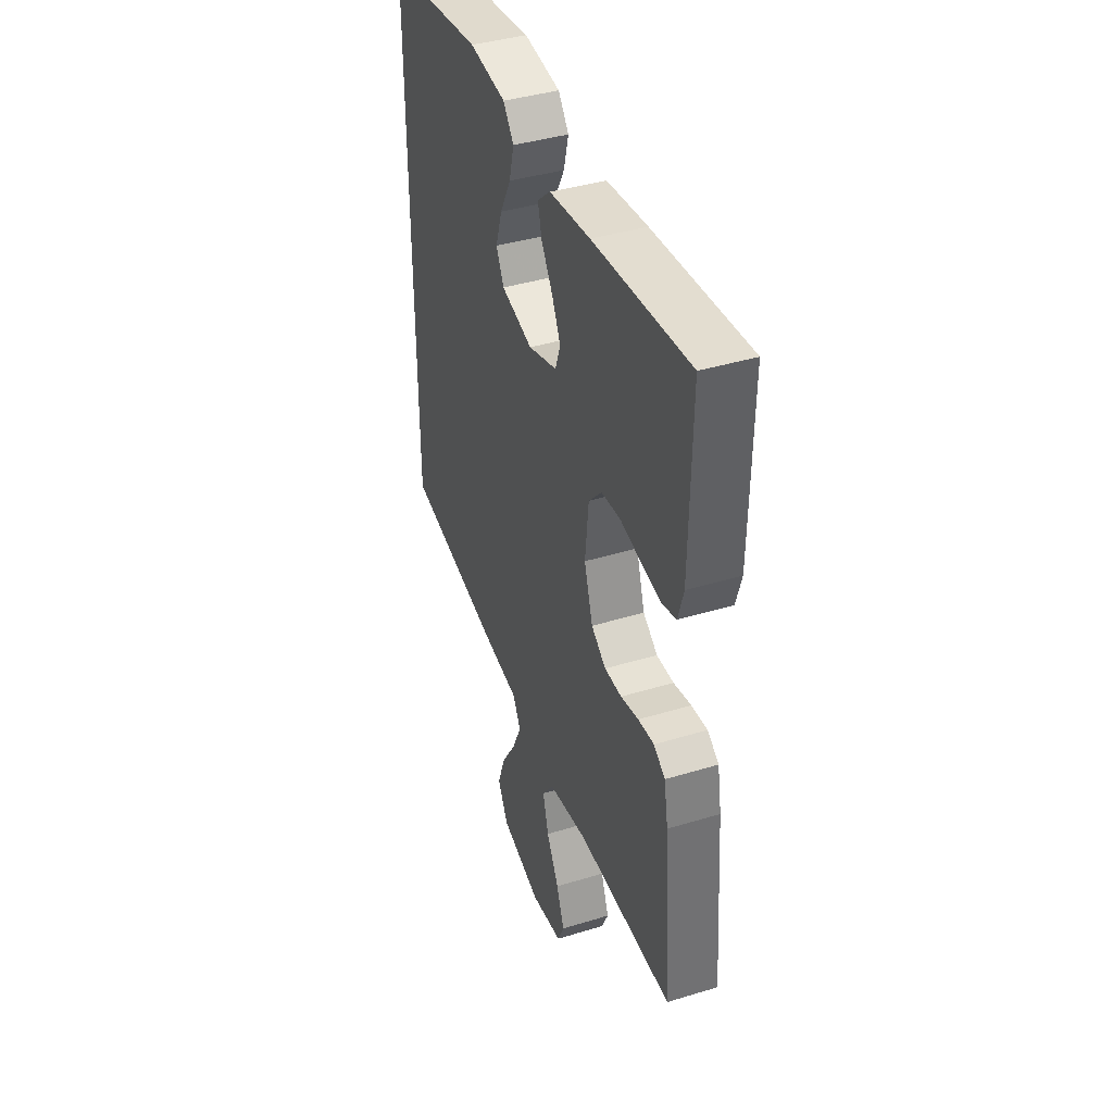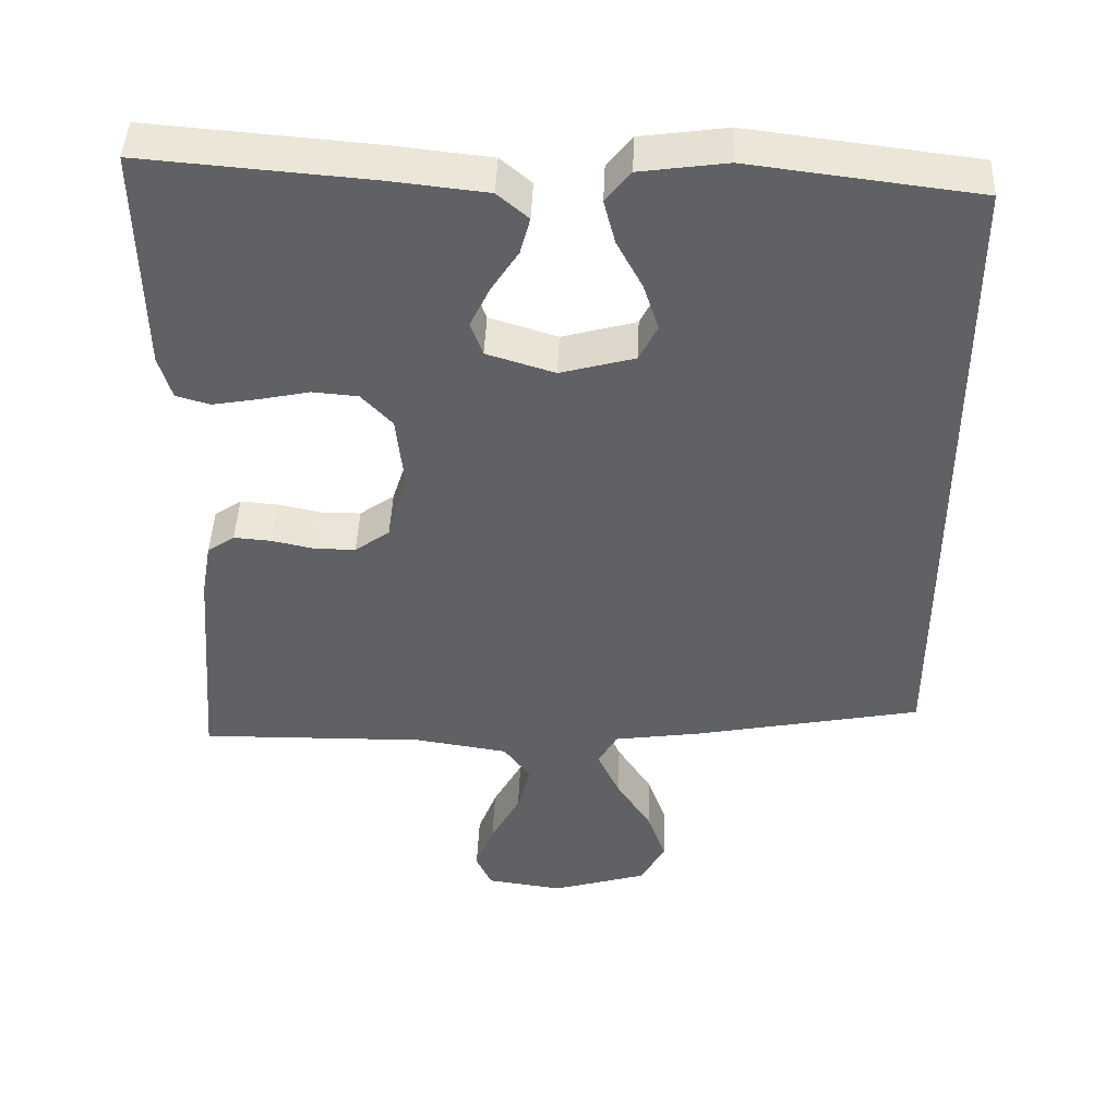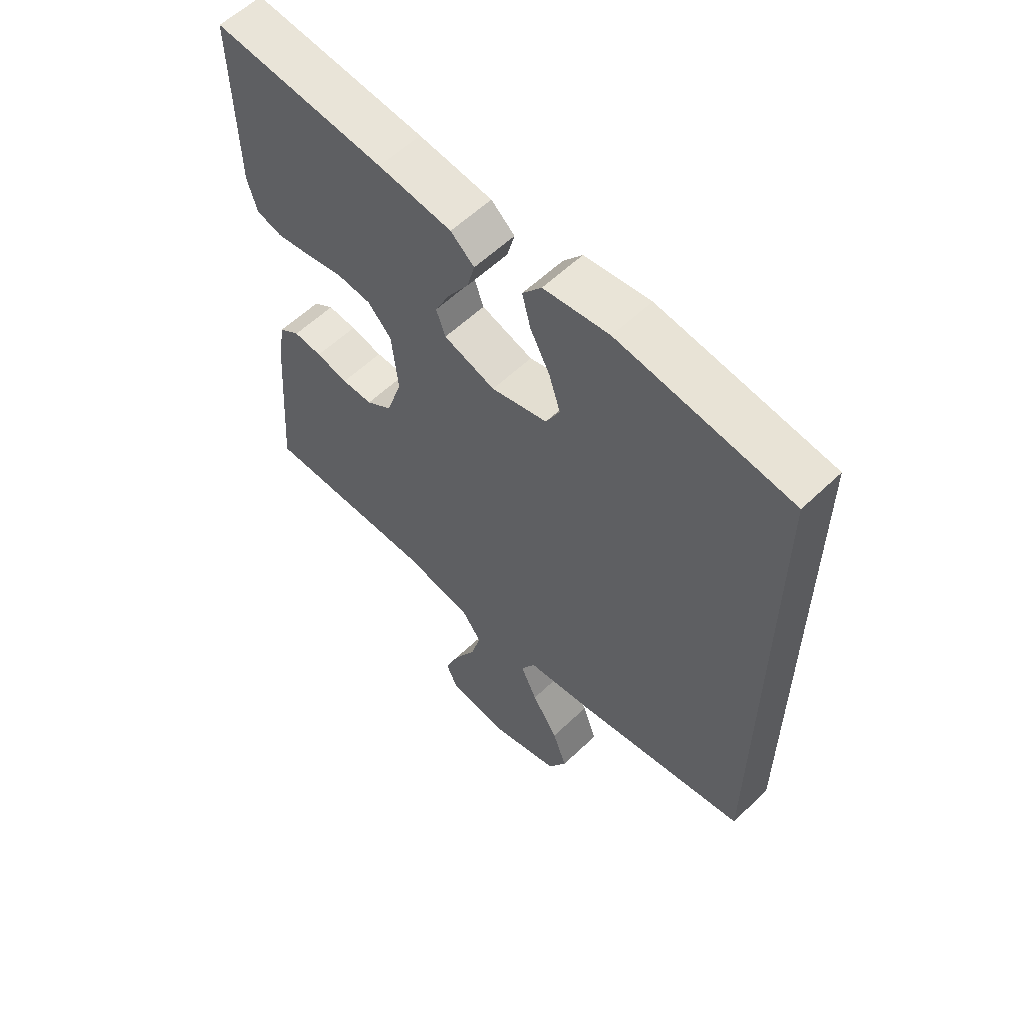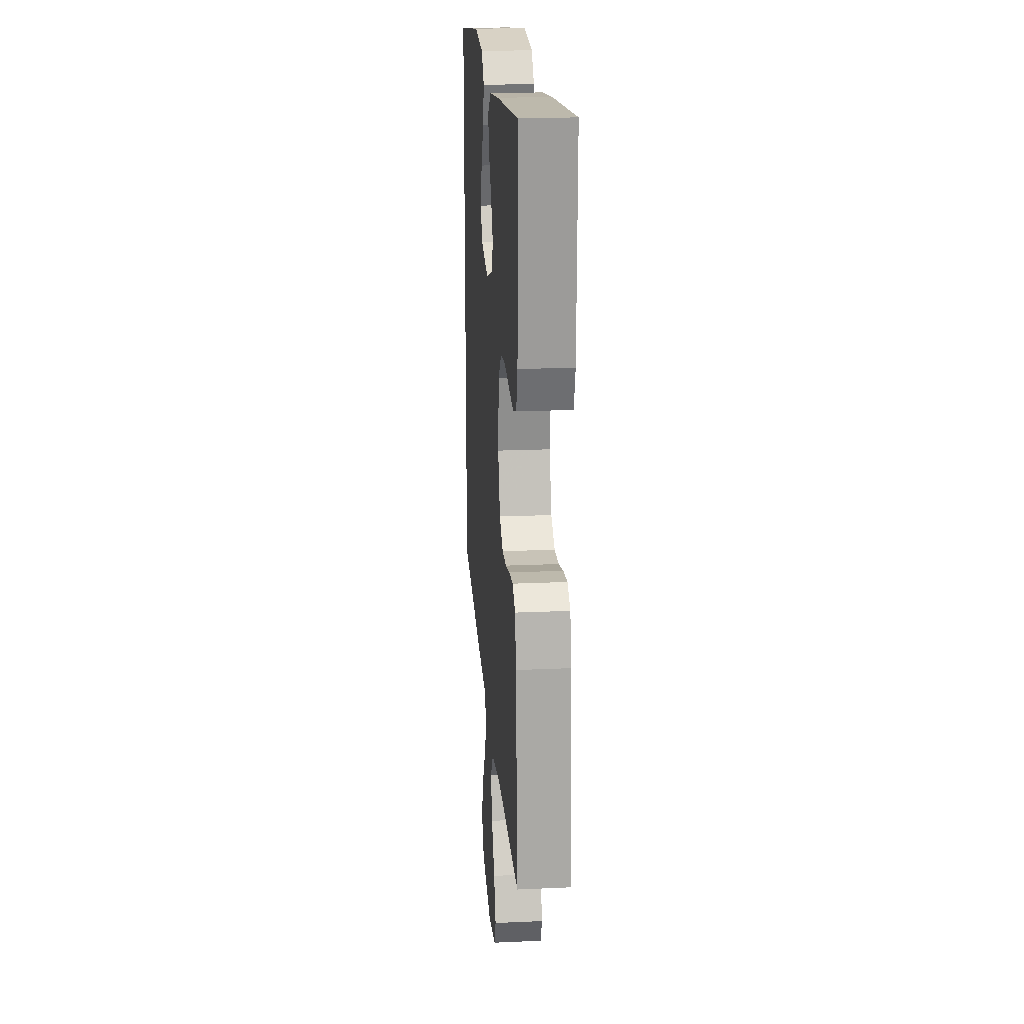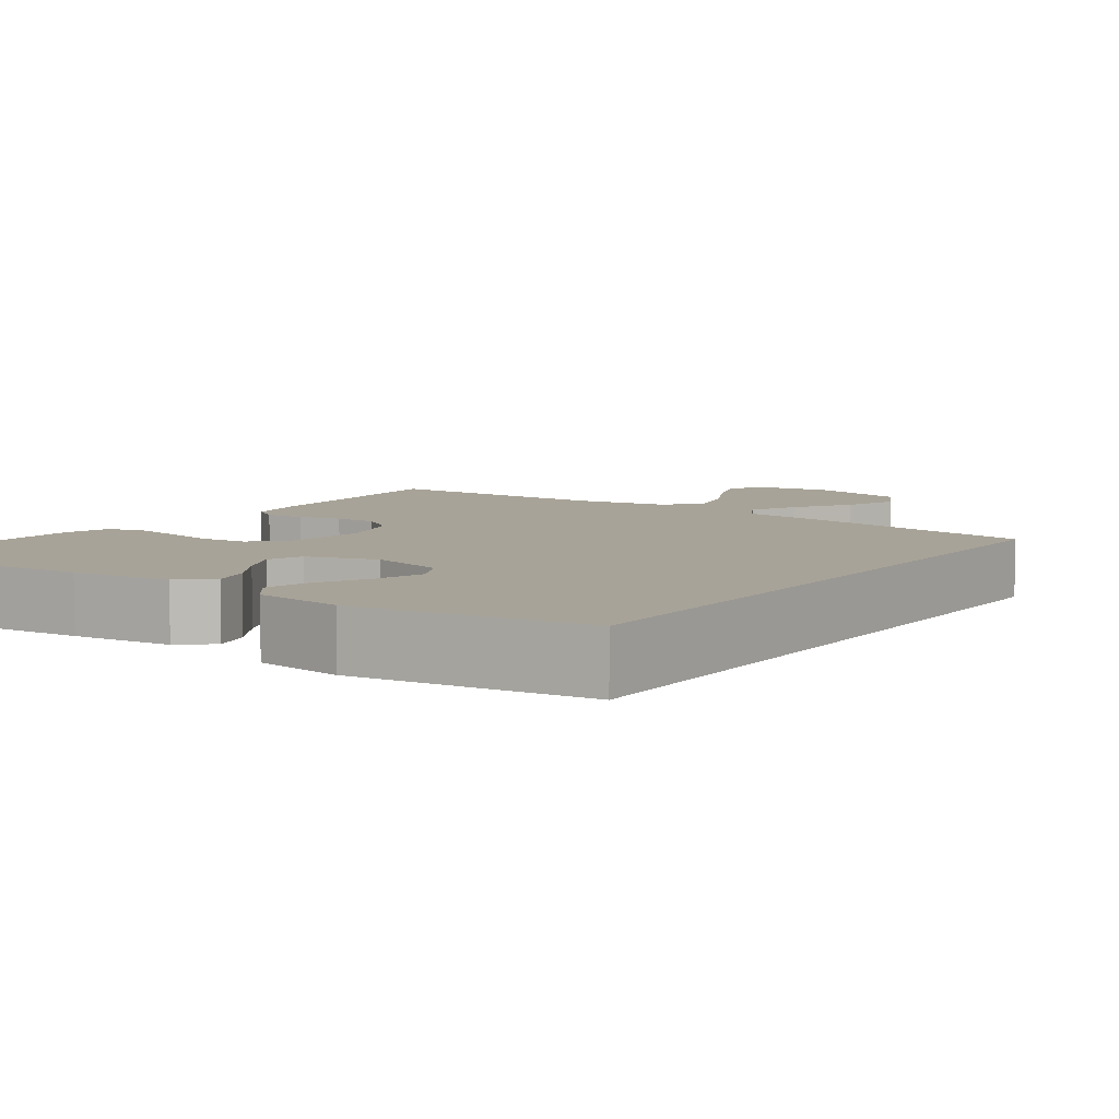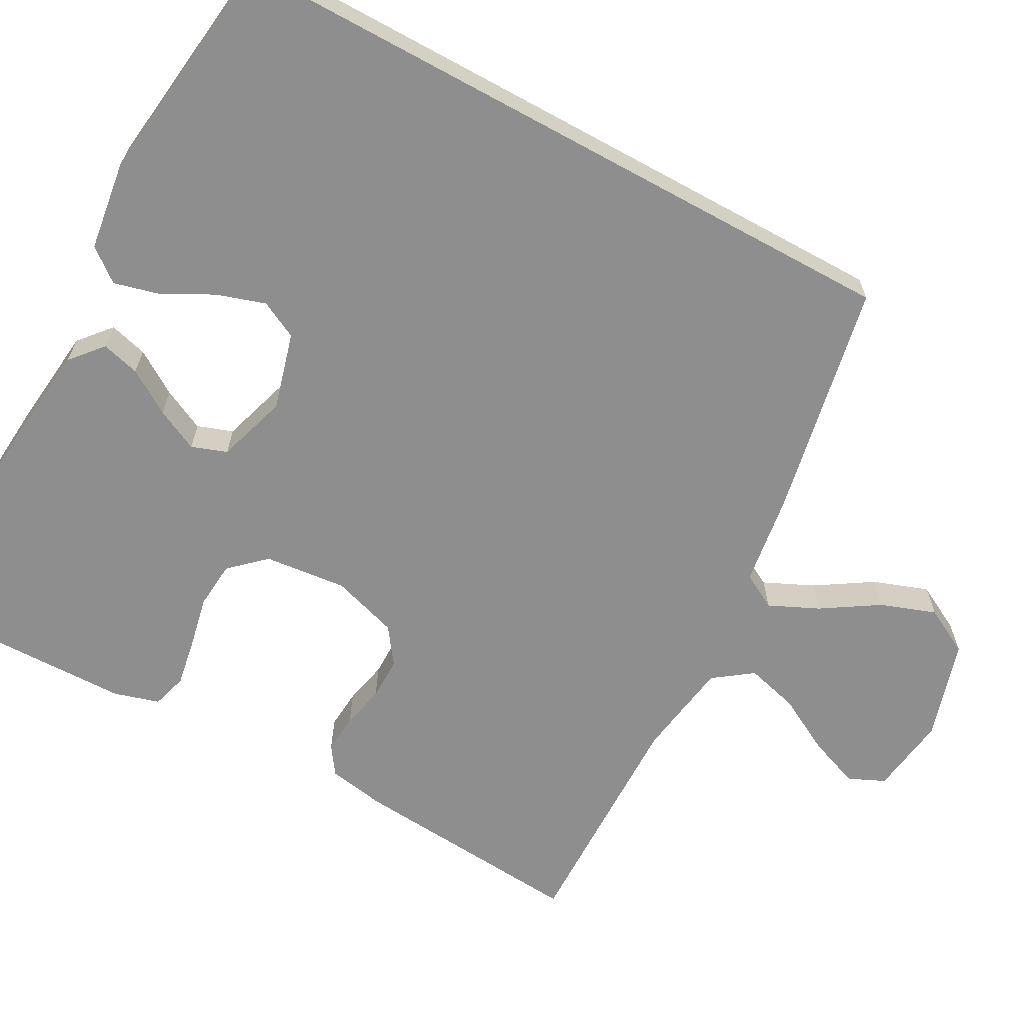
<metadata>
{"format":"obj","ext":"obj","renderer":"f3d","projection":"perspective","resolution":1024,"background":"white","views":[{"elev":40.5,"azim":-110.5,"up":"+Z"},{"elev":44.5,"azim":2.3,"up":"+Z"},{"elev":58.7,"azim":45.5,"up":"+Z"},{"elev":19.6,"azim":-94.8,"up":"+Z"},{"elev":6.9,"azim":35.0,"up":"+Y"},{"elev":-65.0,"azim":61.3,"up":"+Y"}]}
</metadata>
<code>
v 0.5 0.07 -0.404
v 0.2 0.07 -0.463
v 0.084 0.07 -0.48
v 0.059 0.07 -0.525
v 0.088 0.07 -0.588
v 0.134 0.07 -0.66
v 0.159 0.07 -0.73
v 0.127 0.07 -0.79
v 0 0.07 -0.828
v -0.101 0.07 -0.814
v -0.122 0.07 -0.768
v -0.097 0.07 -0.702
v -0.058 0.07 -0.63
v -0.04 0.07 -0.563
v -0.076 0.07 -0.514
v -0.2 0.07 -0.495
v -0.5 0.07 -0.5
v -0.476 0.07 -0.2
v -0.463 0.07 -0.127
v -0.427 0.07 -0.102
v -0.377 0.07 -0.106
v -0.321 0.07 -0.118
v -0.267 0.07 -0.118
v -0.221 0.07 -0.085
v -0.194 0.07 0
v -0.205 0.07 0.105
v -0.246 0.07 0.149
v -0.306 0.07 0.154
v -0.372 0.07 0.14
v -0.433 0.07 0.129
v -0.478 0.07 0.142
v -0.495 0.07 0.2
v -0.5 0.07 0.5
v -0.2 0.07 0.476
v -0.072 0.07 0.462
v -0.031 0.07 0.427
v -0.044 0.07 0.378
v -0.08 0.07 0.322
v -0.106 0.07 0.268
v -0.09 0.07 0.223
v 0 0.07 0.195
v 0.098 0.07 0.222
v 0.122 0.07 0.27
v 0.102 0.07 0.332
v 0.068 0.07 0.396
v 0.053 0.07 0.454
v 0.086 0.07 0.496
v 0.2 0.07 0.512
v 0.5 0.07 0.475
v 0.5 0 -0.404
v 0.2 0 -0.463
v 0.084 0 -0.48
v 0.059 0 -0.525
v 0.088 0 -0.588
v 0.134 0 -0.66
v 0.159 0 -0.73
v 0.127 0 -0.79
v 0 0 -0.828
v -0.101 0 -0.814
v -0.122 0 -0.768
v -0.097 0 -0.702
v -0.058 0 -0.63
v -0.04 0 -0.563
v -0.076 0 -0.514
v -0.2 0 -0.495
v -0.5 0 -0.5
v -0.476 0 -0.2
v -0.463 0 -0.127
v -0.427 0 -0.102
v -0.377 0 -0.106
v -0.321 0 -0.118
v -0.267 0 -0.118
v -0.221 0 -0.085
v -0.194 0 0
v -0.205 0 0.105
v -0.246 0 0.149
v -0.306 0 0.154
v -0.372 0 0.14
v -0.433 0 0.129
v -0.478 0 0.142
v -0.495 0 0.2
v -0.5 0 0.5
v -0.2 0 0.476
v -0.072 0 0.462
v -0.031 0 0.427
v -0.044 0 0.378
v -0.08 0 0.322
v -0.106 0 0.268
v -0.09 0 0.223
v 0 0 0.195
v 0.098 0 0.222
v 0.122 0 0.27
v 0.102 0 0.332
v 0.068 0 0.396
v 0.053 0 0.454
v 0.086 0 0.496
v 0.2 0 0.512
v 0.5 0 0.475
f 48 49 1
f 47 48 1
f 46 47 1
f 45 46 1
f 44 45 1
f 43 44 1
f 1 2 3
f 43 1 3
f 42 43 3
f 41 42 3 4
f 40 41 4
f 39 40 4
f 36 37 38
f 35 36 38
f 34 35 38
f 33 34 38
f 32 33 38
f 31 32 38
f 30 31 38
f 29 30 38
f 28 29 38
f 27 28 38 39
f 26 27 39
f 25 26 39 4
f 20 21 22
f 19 20 22
f 18 19 22
f 17 18 22
f 16 17 22
f 15 16 22 23
f 14 15 23 24
f 11 12 13
f 10 11 13
f 9 10 13
f 8 9 13
f 7 8 13
f 6 7 13
f 5 6 13
f 5 13 14
f 14 24 25
f 5 14 25
f 4 5 25
f 50 98 97
f 50 97 96
f 50 96 95
f 50 95 94
f 50 94 93
f 50 93 92
f 52 51 50
f 52 50 92
f 52 92 91
f 53 52 91 90
f 53 90 89
f 53 89 88
f 87 86 85
f 87 85 84
f 87 84 83
f 87 83 82
f 87 82 81
f 87 81 80
f 87 80 79
f 87 79 78
f 87 78 77
f 88 87 77 76
f 88 76 75
f 53 88 75 74
f 71 70 69
f 71 69 68
f 71 68 67
f 71 67 66
f 71 66 65
f 72 71 65 64
f 73 72 64 63
f 62 61 60
f 62 60 59
f 62 59 58
f 62 58 57
f 62 57 56
f 62 56 55
f 62 55 54
f 63 62 54
f 74 73 63
f 74 63 54
f 74 54 53
f 1 50 51 2
f 2 51 52 3
f 3 52 53 4
f 4 53 54 5
f 5 54 55 6
f 6 55 56 7
f 7 56 57 8
f 8 57 58 9
f 9 58 59 10
f 10 59 60 11
f 11 60 61 12
f 12 61 62 13
f 13 62 63 14
f 14 63 64 15
f 15 64 65 16
f 16 65 66 17
f 17 66 67 18
f 18 67 68 19
f 19 68 69 20
f 20 69 70 21
f 21 70 71 22
f 22 71 72 23
f 23 72 73 24
f 24 73 74 25
f 25 74 75 26
f 26 75 76 27
f 27 76 77 28
f 28 77 78 29
f 29 78 79 30
f 30 79 80 31
f 31 80 81 32
f 32 81 82 33
f 33 82 83 34
f 34 83 84 35
f 35 84 85 36
f 36 85 86 37
f 37 86 87 38
f 38 87 88 39
f 39 88 89 40
f 40 89 90 41
f 41 90 91 42
f 42 91 92 43
f 43 92 93 44
f 44 93 94 45
f 45 94 95 46
f 46 95 96 47
f 47 96 97 48
f 48 97 98 49
f 49 98 50 1

</code>
